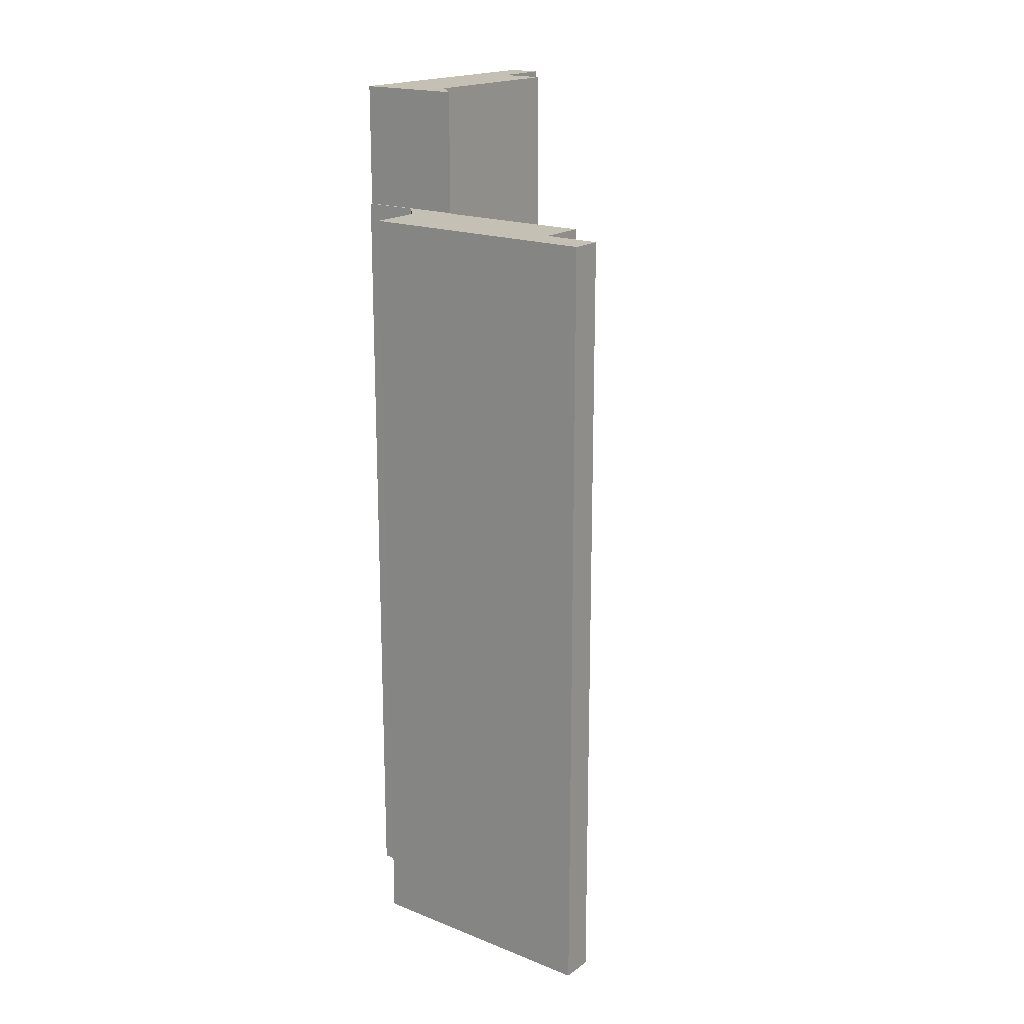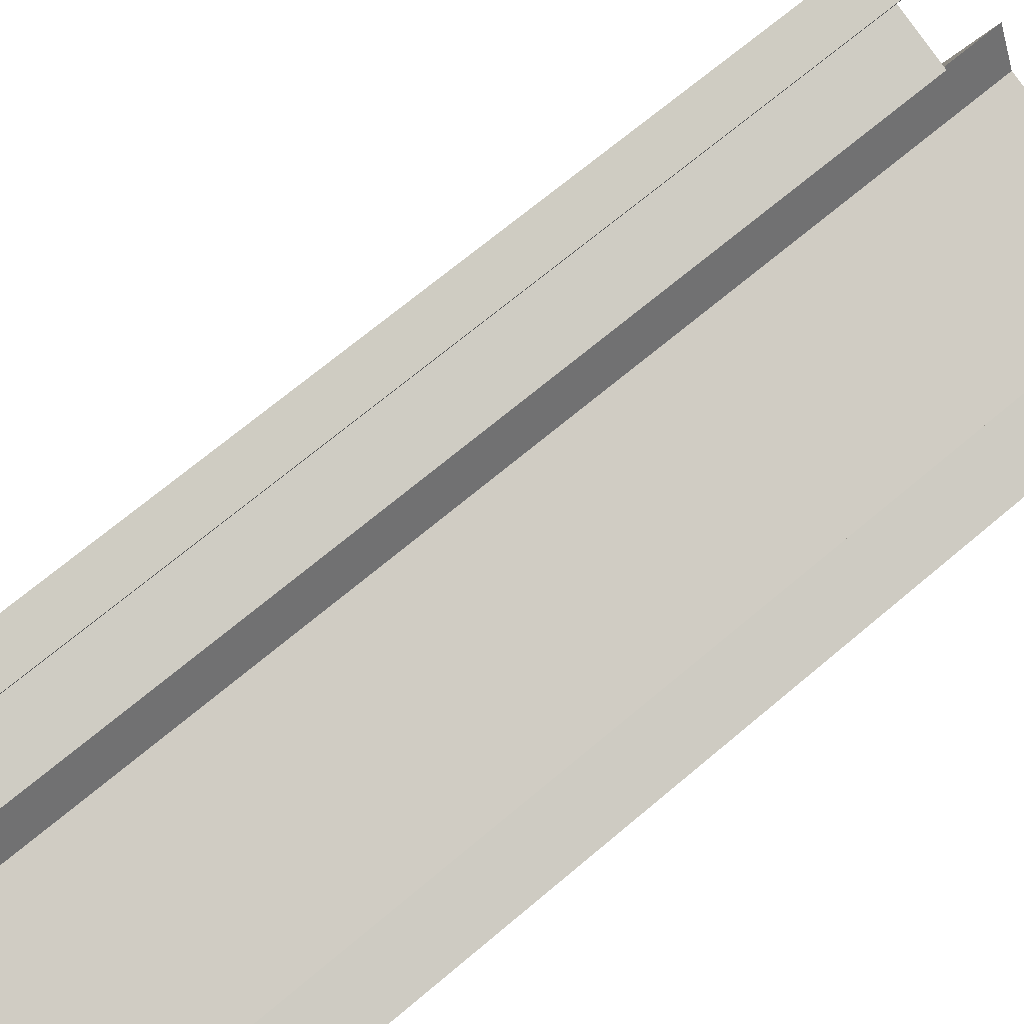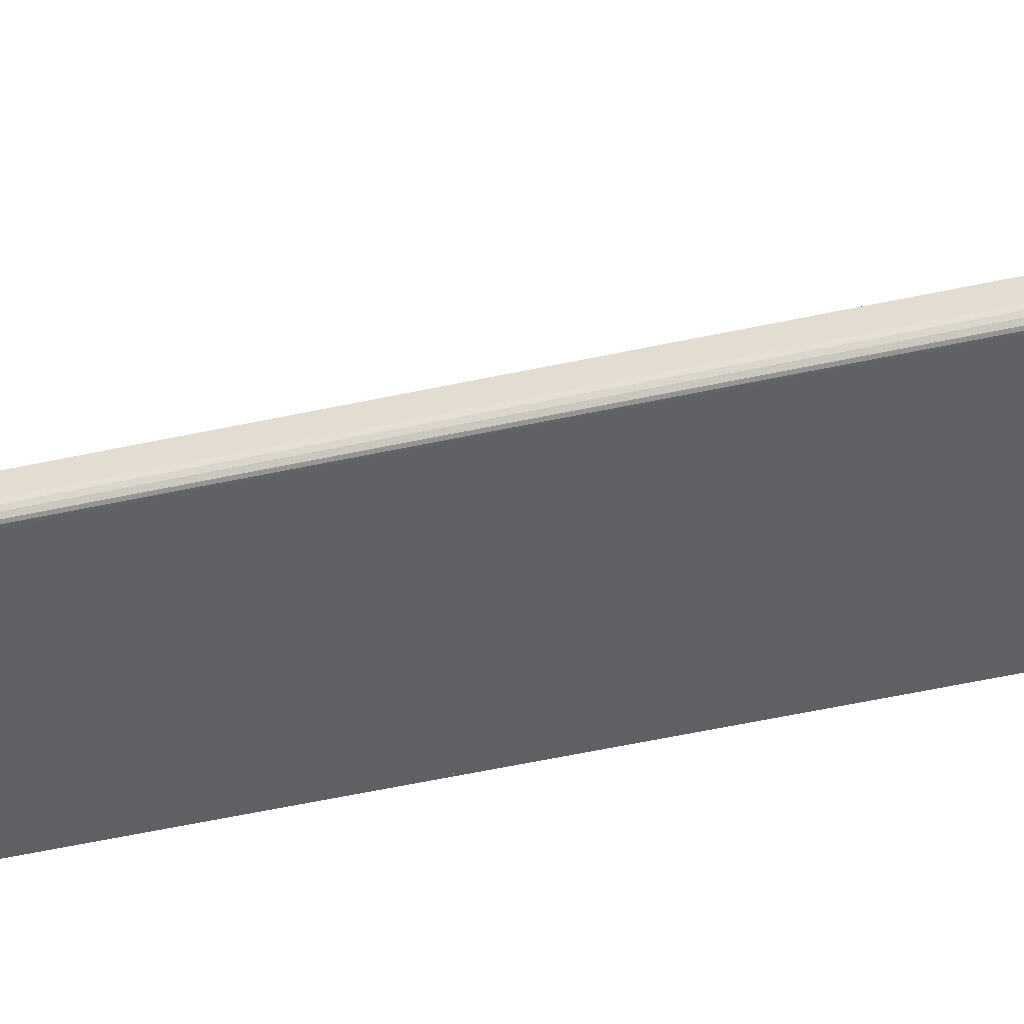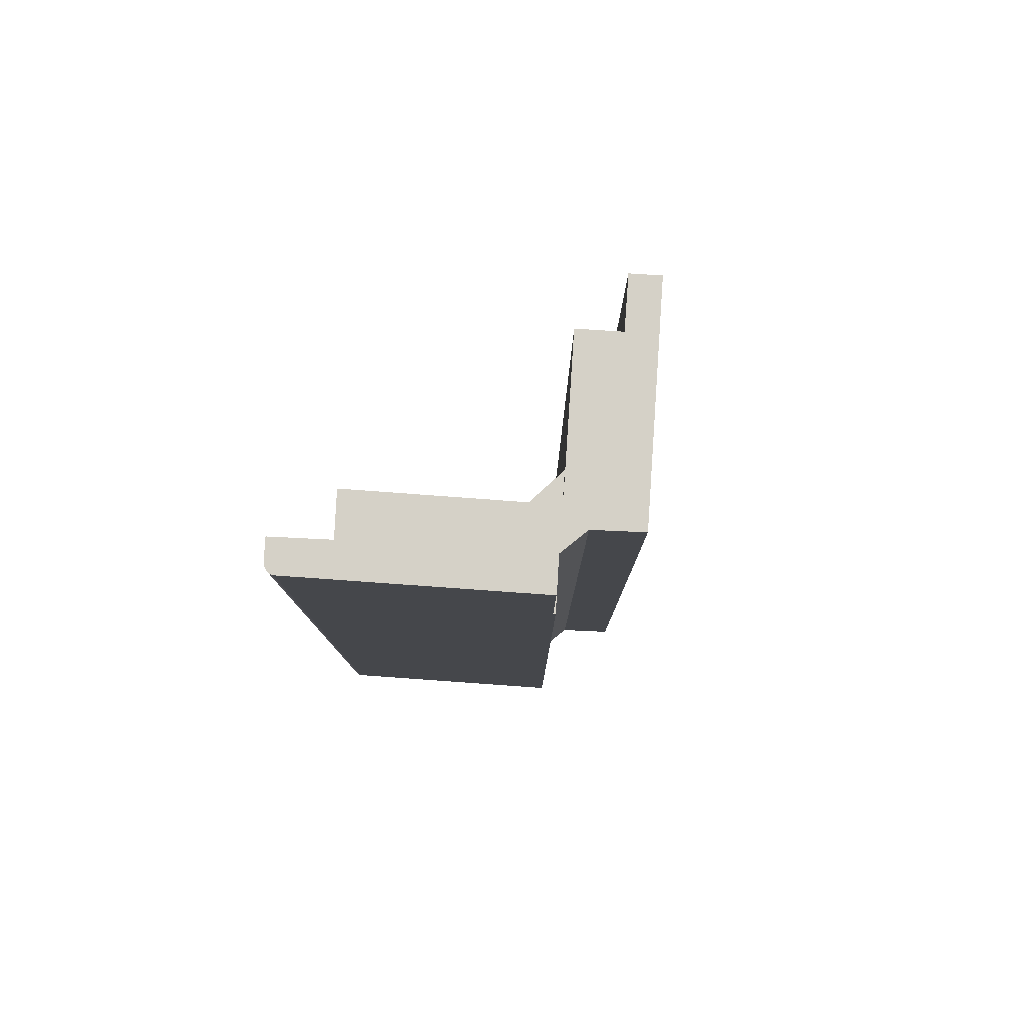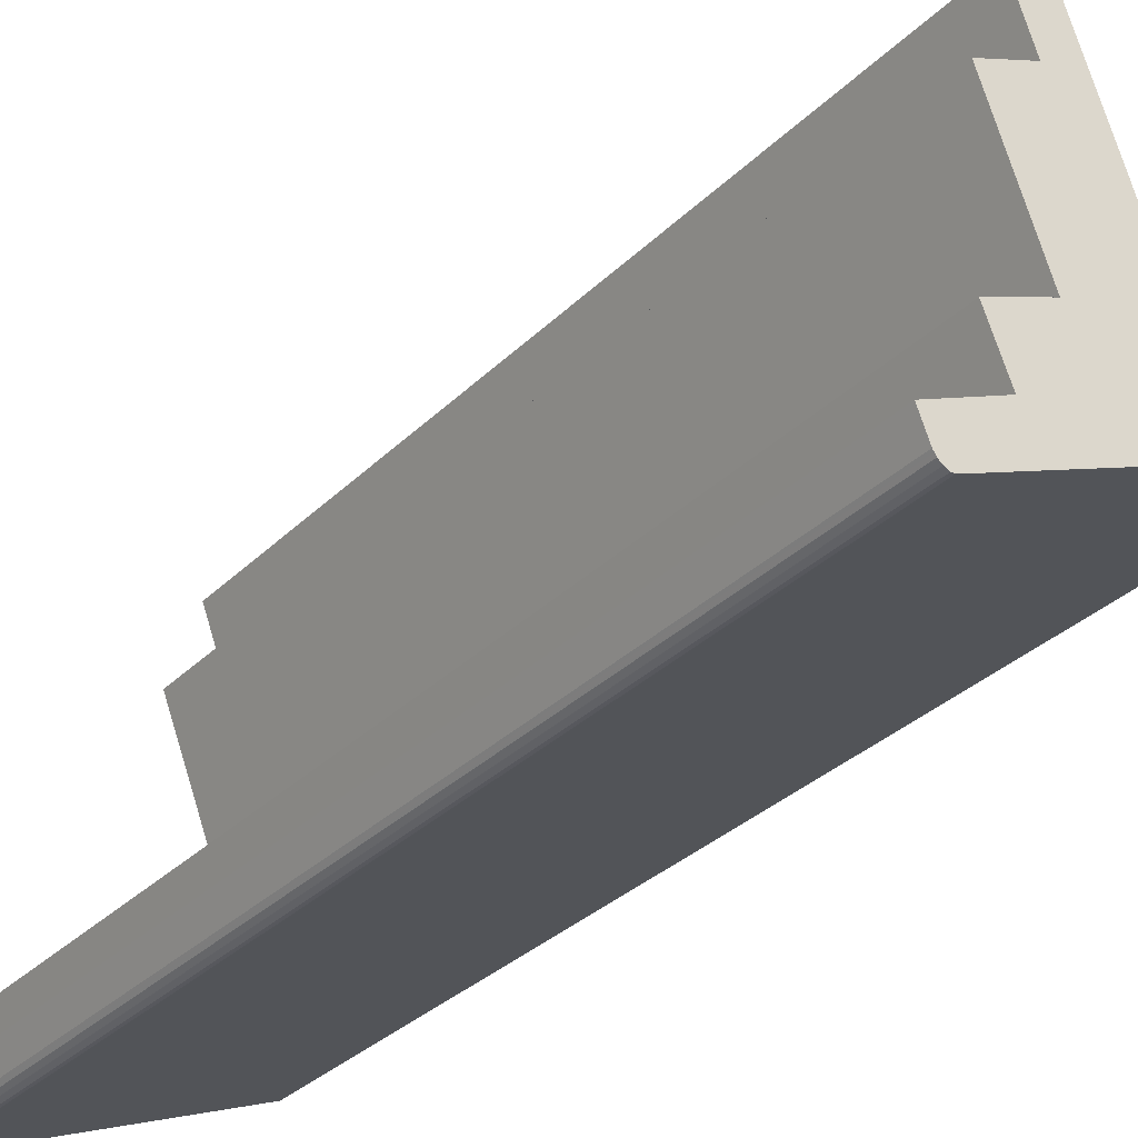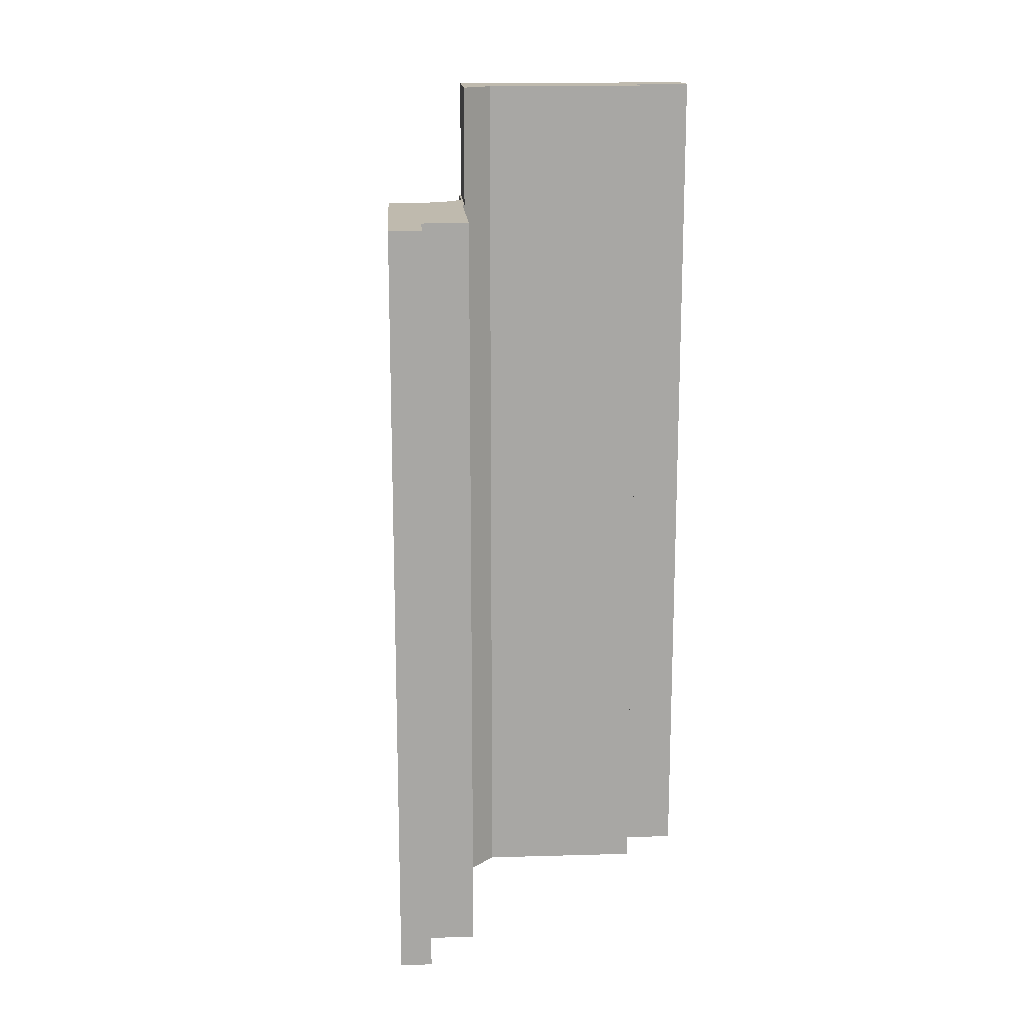
<metadata>
{"format":"obj","ext":"obj","renderer":"f3d","projection":"perspective","resolution":1024,"background":"white","views":[{"elev":18.4,"azim":-32.1,"up":"+Y"},{"elev":67.2,"azim":49.4,"up":"+Z"},{"elev":-68.3,"azim":101.4,"up":"+Z"},{"elev":79.6,"azim":-155.4,"up":"+Y"},{"elev":-29.5,"azim":145.5,"up":"+Z"},{"elev":15.8,"azim":17.0,"up":"+Y"}]}
</metadata>
<code>
v  0.127 53.36 0.34
v  0.569 53.36 -0.229
v  0 53.36 3.267e-15
v  3.4 53.36 -1.373
v  0.737 53.36 1.966
v  5.864 53.36 15.64
v  6.577 53.36 11.22
v  4.538 53.36 12.1
v  6.612 53.36 11.31
v  7.656 53.36 14.14
v  7.918 53.36 14.85
v  3.303 53.36 -6.521
v  3.254 53.36 -7.091
v  3.105 53.36 -7.033
v  5.831 53.36 -0.22
v  4.469 53.36 -3.516
v  5.745 53.36 -0.02
v  3.759 53.36 10.02
v  5.783 53.36 0.081
v  9.569 53.36 10.07
v  3.904 53.36 10.41
v  3.105 4.306e-16 -7.033
v  4.469 2.153e-16 -3.516
v  3.303 3.993e-16 -6.521
v  0 0 0
v  0.127 -2.082e-17 0.34
v  5.864 -9.574e-16 15.64
v  3.904 -6.376e-16 10.41
v  0.737 -1.204e-16 1.966
v  3.759 -6.138e-16 10.02
v  4.538 -7.41e-16 12.1
v  7.918 -9.092e-16 14.85
v  6.577 -6.868e-16 11.22
v  9.569 -6.168e-16 10.07
v  7.656 -8.658e-16 14.14
v  6.612 -6.925e-16 11.31
v  5.745 1.225e-18 -0.02
v  5.783 -4.96e-18 0.081
v  5.831 1.347e-17 -0.22
v  3.254 4.342e-16 -7.091
v  3.4 8.407e-17 -1.373
v  0.569 1.402e-17 -0.229
v  5.831 61.72 -0.22
v  3.676 61.72 -7.249
v  3.254 61.72 -7.091
v  6.957 61.72 -2.827
v  13.39 61.72 -10.88
v  17.37 61.72 -6.697
v  13.75 61.72 -11.02
v  16.24 61.72 -9.487
v  15.47 61.72 -11.66
v  18.45 61.72 -12.78
v  16.33 61.72 -9.524
v  19.37 61.72 -10.74
v  18.59 61.72 -12.82
v  18.77 61.72 -12.82
v  19.02 61.72 -12.71
v  19.9 61.72 -10.95
v  19.22 61.72 -12.53
v  19.3 61.72 -12.4
v  19.4 61.72 -12.21
v  19.37 61.72 -12.28
v  16.24 5.809e-16 -9.487
v  19.9 6.705e-16 -10.95
v  16.33 5.832e-16 -9.524
v  19.37 6.575e-16 -10.74
v  6.957 1.731e-16 -2.827
v  17.37 4.101e-16 -6.697
v  19.37 7.521e-16 -12.28
v  19.4 7.476e-16 -12.21
v  19.22 7.669e-16 -12.53
v  19.3 7.592e-16 -12.4
v  19.02 7.78e-16 -12.71
v  18.77 7.852e-16 -12.82
v  18.59 7.85e-16 -12.82
v  18.45 7.823e-16 -12.78
v  15.47 7.14e-16 -11.66
v  3.676 4.439e-16 -7.249
v  13.39 6.665e-16 -10.88
v  13.75 6.747e-16 -11.02
g defaultobject
f 1 2 3
f 2 1 4
f 4 1 5
f 6 7 8
f 7 6 9
f 9 6 10
f 10 6 11
f 12 13 14
f 13 12 15
f 15 12 16
f 15 16 4
f 15 4 5
f 15 5 17
f 17 5 18
f 17 18 19
f 19 18 20
f 20 18 21
f 20 21 7
f 7 21 8
f 22 12 14
f 12 22 16
f 16 22 23
f 23 22 24
f 25 1 3
f 1 25 5
f 5 25 18
f 18 25 21
f 21 25 8
f 8 25 6
f 6 25 26
f 6 26 27
f 27 26 28
f 28 26 29
f 28 29 30
f 27 28 31
f 27 11 6
f 11 27 32
f 33 20 7
f 20 33 34
f 32 10 11
f 10 32 9
f 9 32 7
f 7 32 35
f 7 35 36
f 7 36 33
f 34 19 20
f 19 34 17
f 17 34 37
f 37 34 38
f 39 13 15
f 13 39 40
f 37 15 17
f 15 37 39
f 40 14 13
f 14 40 22
f 41 2 4
f 2 41 3
f 3 41 25
f 25 41 42
f 23 4 16
f 4 23 41
f 42 26 25
f 26 42 29
f 29 42 41
f 29 41 30
f 30 41 23
f 30 23 28
f 28 23 31
f 40 24 22
f 24 40 39
f 24 39 23
f 23 39 37
f 23 37 31
f 37 27 31
f 27 37 38
f 27 38 33
f 33 38 34
f 27 35 32
f 35 27 33
f 35 33 36
f 43 44 45
f 44 43 46
f 44 46 47
f 47 46 48
f 47 48 49
f 49 48 50
f 49 50 51
f 50 52 51
f 52 50 53
f 52 53 54
f 52 54 55
f 55 54 56
f 56 54 57
f 57 54 58
f 57 58 59
f 59 58 60
f 60 58 61
f 60 61 62
f 63 53 50
f 53 63 54
f 54 63 58
f 58 63 64
f 64 63 65
f 64 65 66
f 67 48 46
f 48 67 68
f 64 61 58
f 61 64 62
f 62 64 69
f 69 64 70
f 68 50 48
f 50 68 63
f 69 60 62
f 60 69 59
f 59 69 71
f 71 69 72
f 71 57 59
f 57 71 73
f 73 56 57
f 56 73 74
f 74 55 56
f 55 74 75
f 75 52 55
f 52 75 76
f 76 51 52
f 51 76 49
f 49 76 47
f 47 76 44
f 44 76 45
f 45 76 77
f 45 77 78
f 45 78 40
f 78 77 79
f 79 77 80
f 40 43 45
f 43 40 39
f 39 46 43
f 46 39 67
f 76 63 77
f 63 76 65
f 65 76 66
f 66 76 75
f 66 75 74
f 66 74 73
f 66 73 64
f 64 73 71
f 64 71 72
f 64 72 70
f 70 72 69
f 78 39 40
f 39 78 67
f 67 78 79
f 67 79 68
f 68 79 80
f 68 80 63
f 63 80 77

</code>
